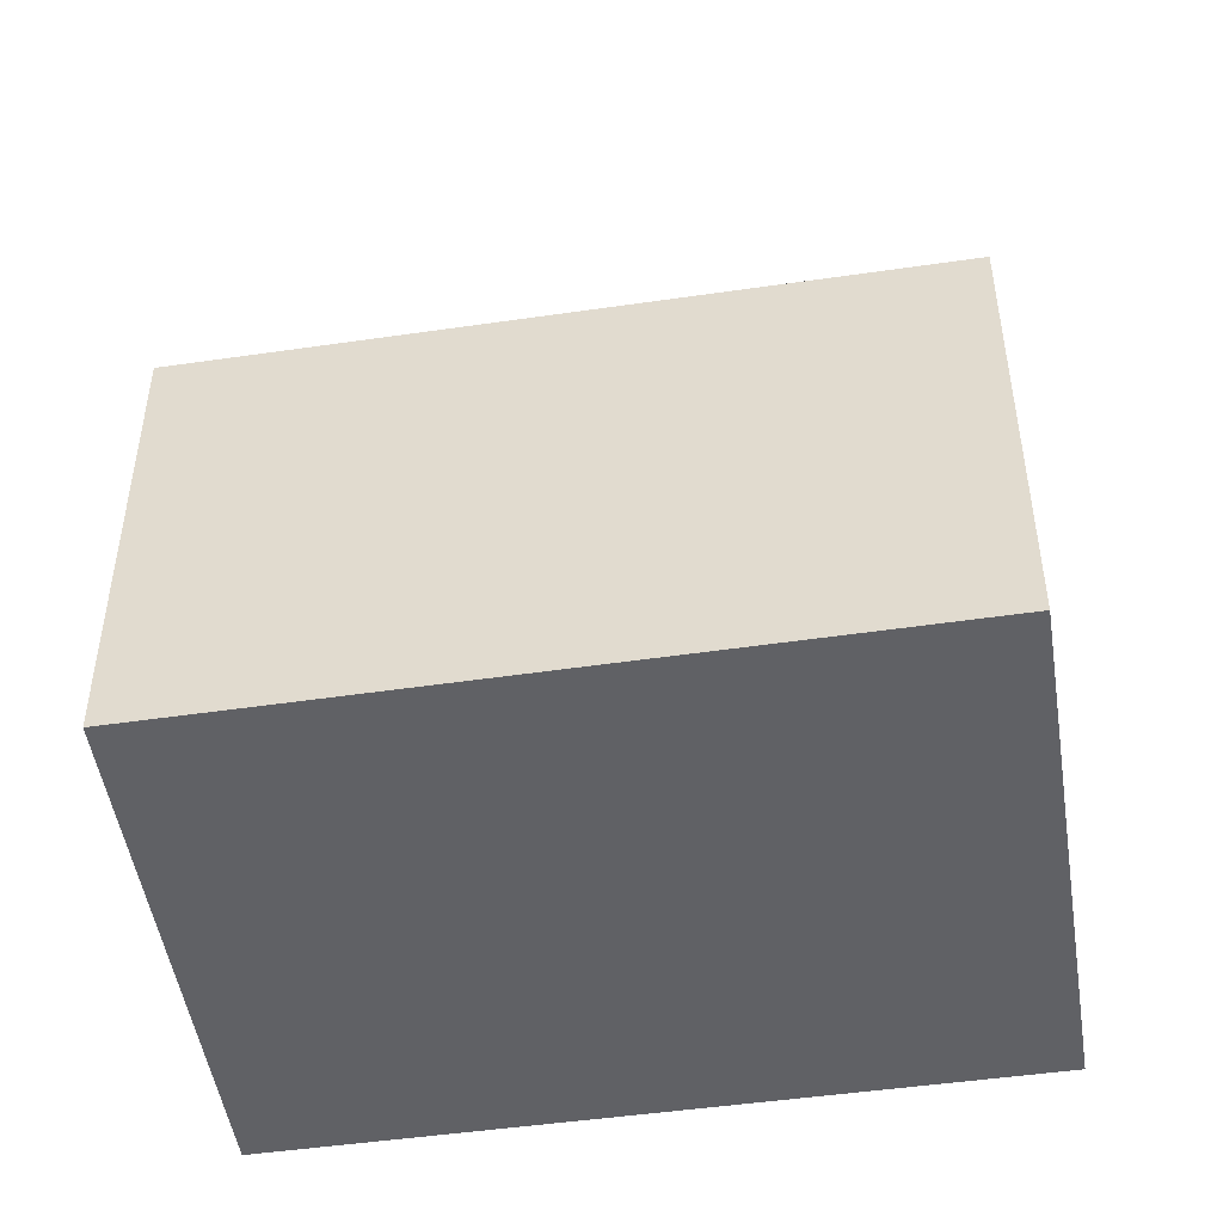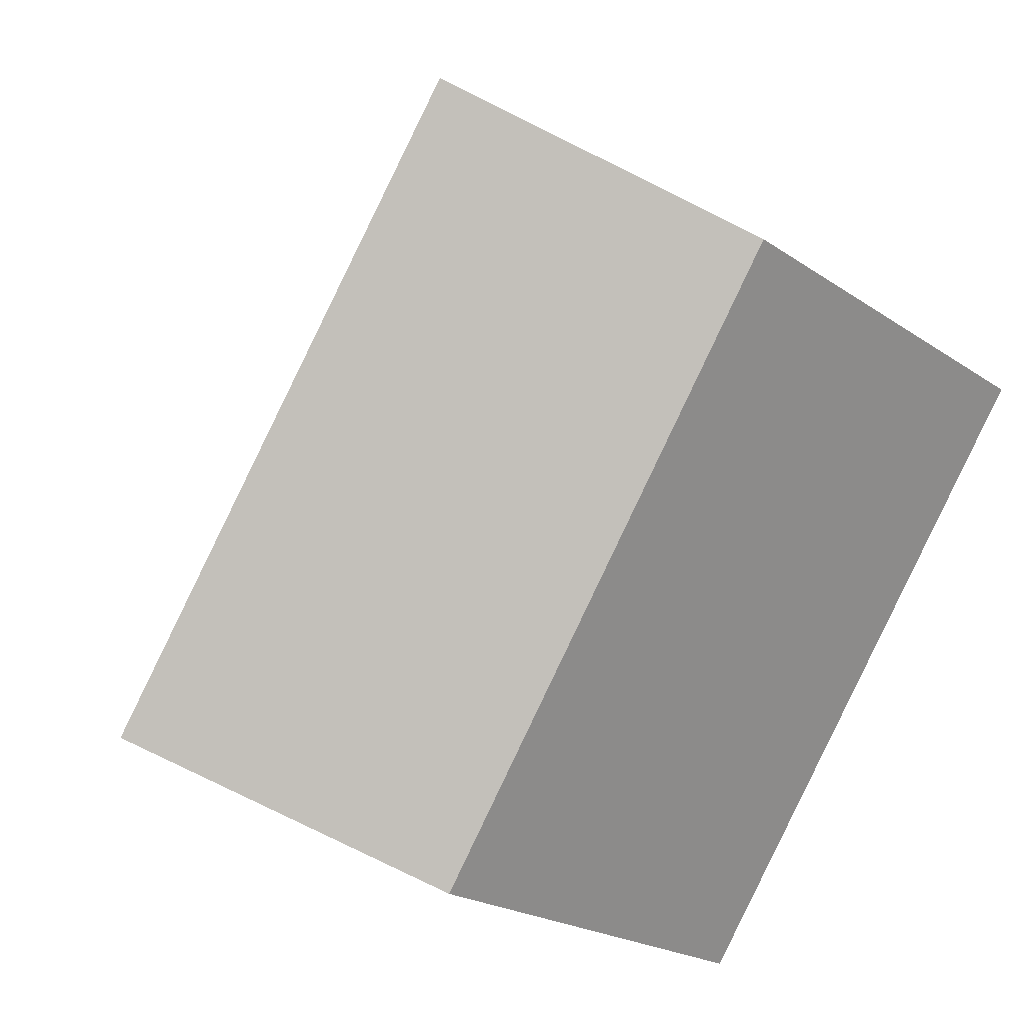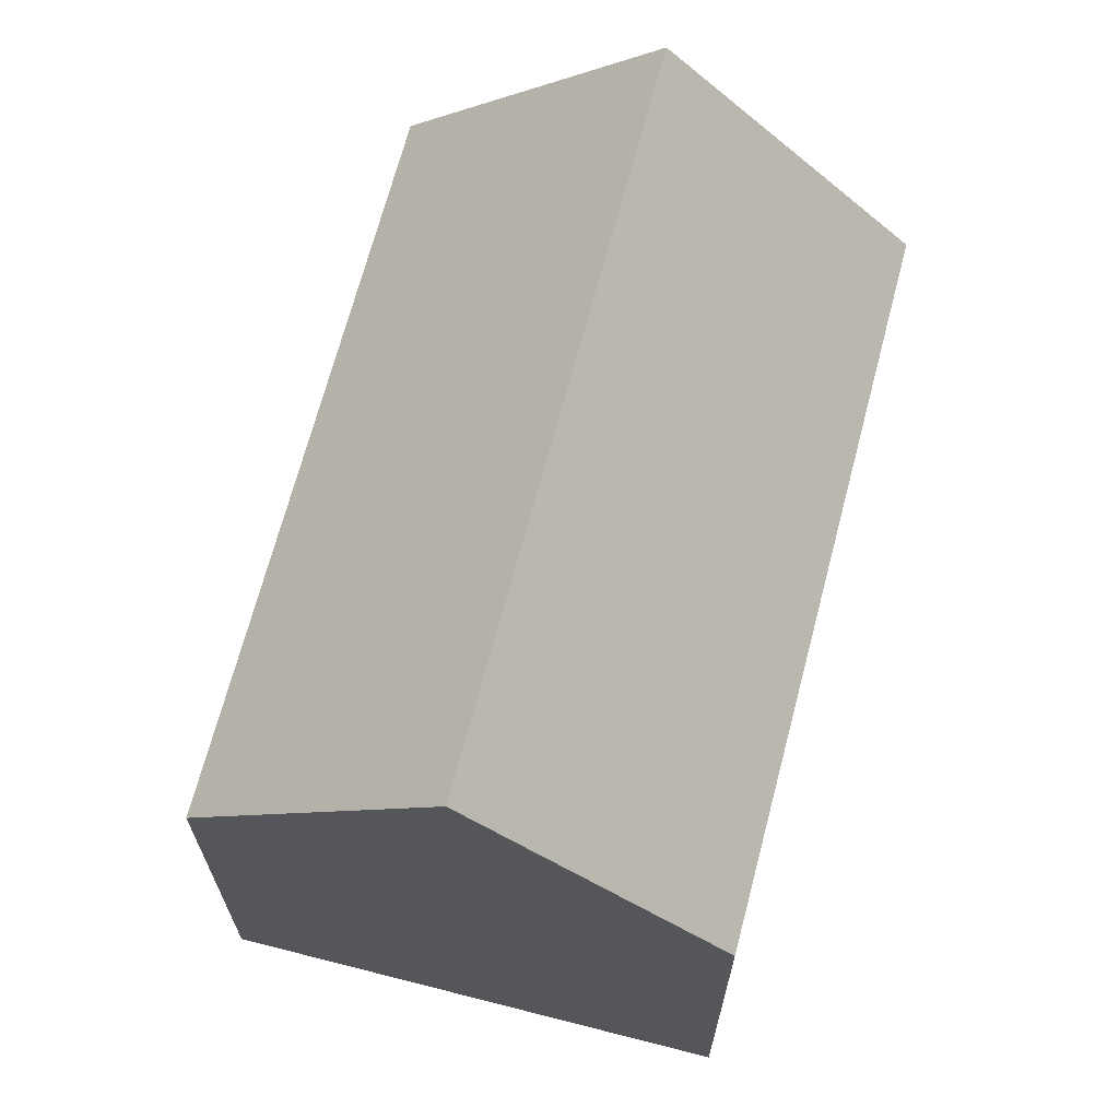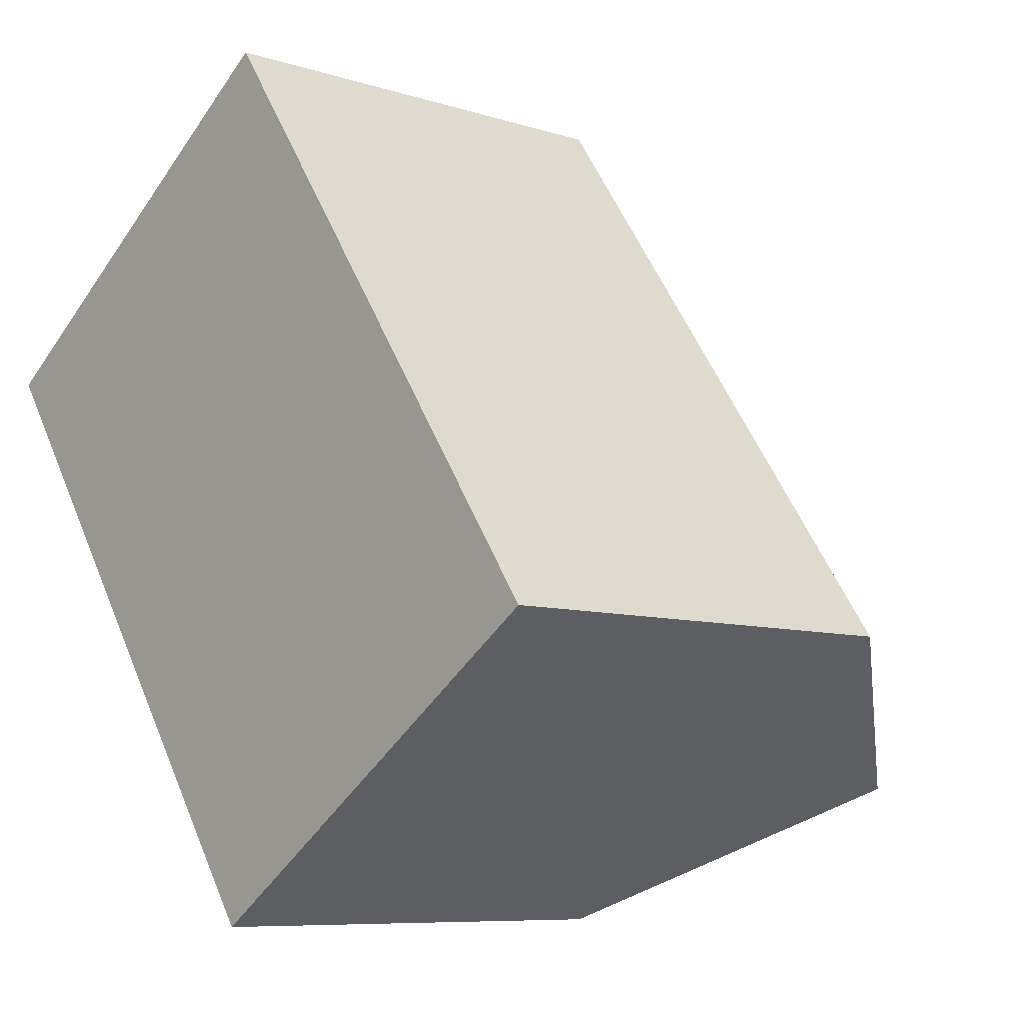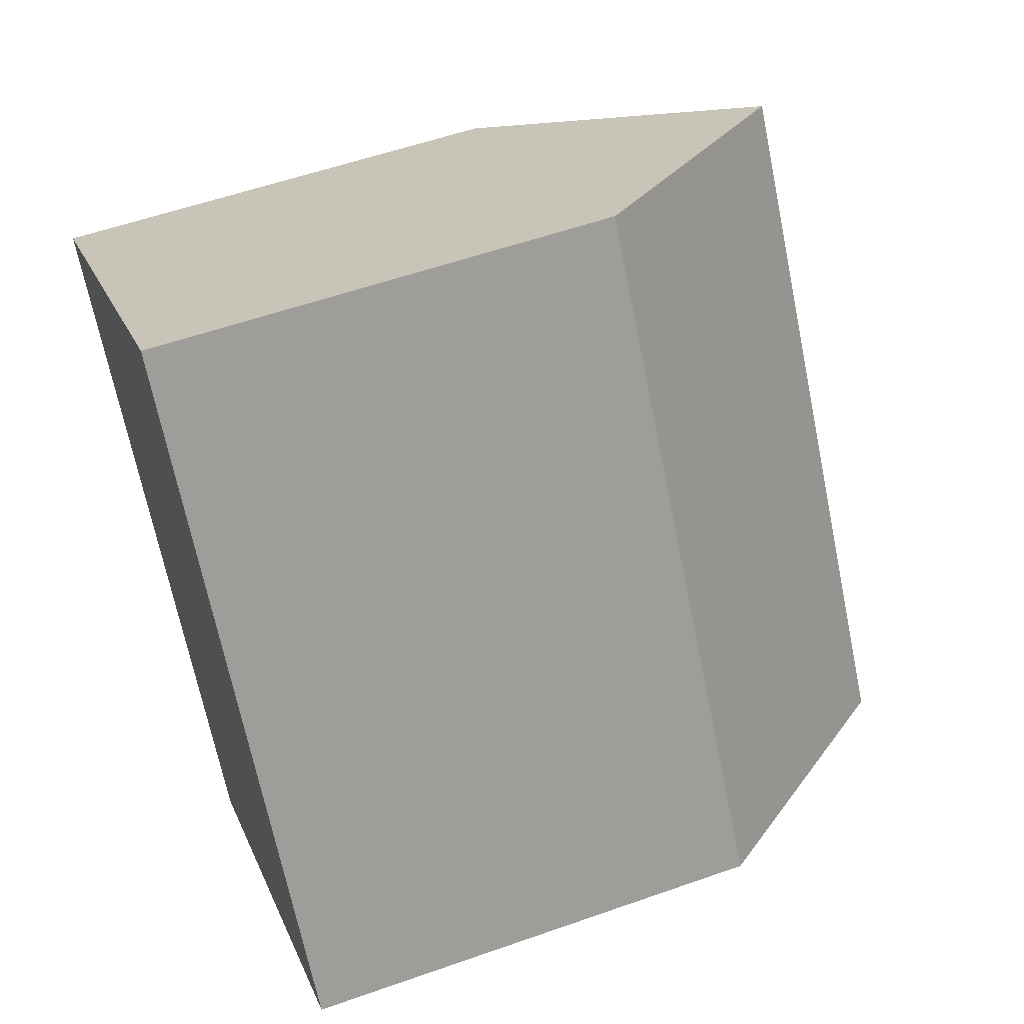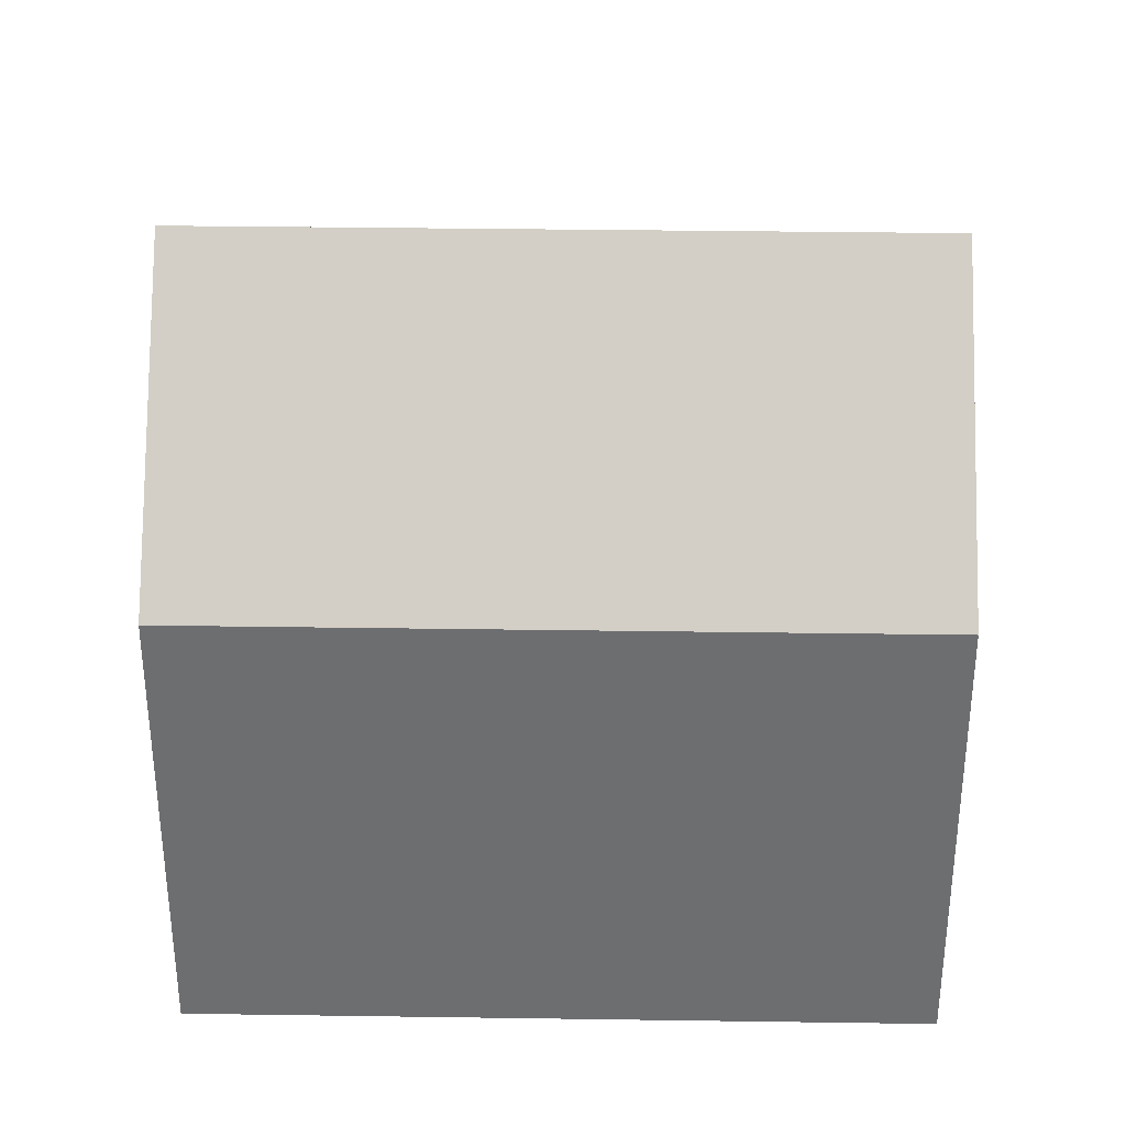
<metadata>
{"format":"obj","ext":"obj","renderer":"f3d","projection":"perspective","resolution":1024,"background":"white","views":[{"elev":-50.2,"azim":64.3,"up":"+Y"},{"elev":-21.3,"azim":-140.3,"up":"+Z"},{"elev":69.1,"azim":160.1,"up":"+Y"},{"elev":-7.9,"azim":48.1,"up":"+Z"},{"elev":55.6,"azim":69.6,"up":"+Z"},{"elev":35.6,"azim":56.3,"up":"+Y"}]}
</metadata>
<code>
v  0 10.61 6.495e-16
v  9.557 10.96 -13.14
v  9.187 10.5 -13.39
v  13.91 16.33 -10.18
v  4.585 16.33 3.231
v  0.353 11.05 0.249
v  9.002 10.82 6.343
v  9.206 10.56 6.486
v  13.06 10.56 0.946
v  14.45 10.56 -1.058
v  17.94 10.56 -6.073
v  18.58 10.56 -7.002
v  18.26 10.97 -7.224
v  0 0 0
v  9.206 -3.972e-16 6.486
v  0.353 -1.525e-17 0.249
v  4.585 -1.978e-16 3.231
v  9.002 -3.884e-16 6.343
v  13.06 -5.793e-17 0.946
v  18.58 4.287e-16 -7.002
v  14.45 6.478e-17 -1.058
v  17.94 3.719e-16 -6.073
v  9.187 8.202e-16 -13.39
v  18.26 4.423e-16 -7.224
v  13.91 6.235e-16 -10.18
v  9.557 8.048e-16 -13.14
g defaultobject
f 1 2 3
f 2 1 4
f 4 1 5
f 5 1 6
f 7 4 5
f 4 7 8
f 4 8 9
f 4 9 10
f 4 10 11
f 4 11 12
f 4 12 13
f 6 7 5
f 7 6 1
f 7 1 14
f 7 14 8
f 8 14 15
f 15 14 16
f 15 16 17
f 15 17 18
f 15 9 8
f 9 15 10
f 10 15 11
f 11 15 19
f 11 19 12
f 12 19 20
f 20 19 21
f 20 21 22
f 13 2 4
f 2 13 12
f 2 12 20
f 2 20 3
f 3 20 23
f 23 20 24
f 23 24 25
f 23 25 26
f 3 14 1
f 14 3 23
f 22 24 20
f 24 22 25
f 25 22 26
f 26 22 23
f 23 22 14
f 14 22 21
f 14 21 19
f 14 19 15
f 14 15 18
f 14 18 17
f 14 17 16

</code>
